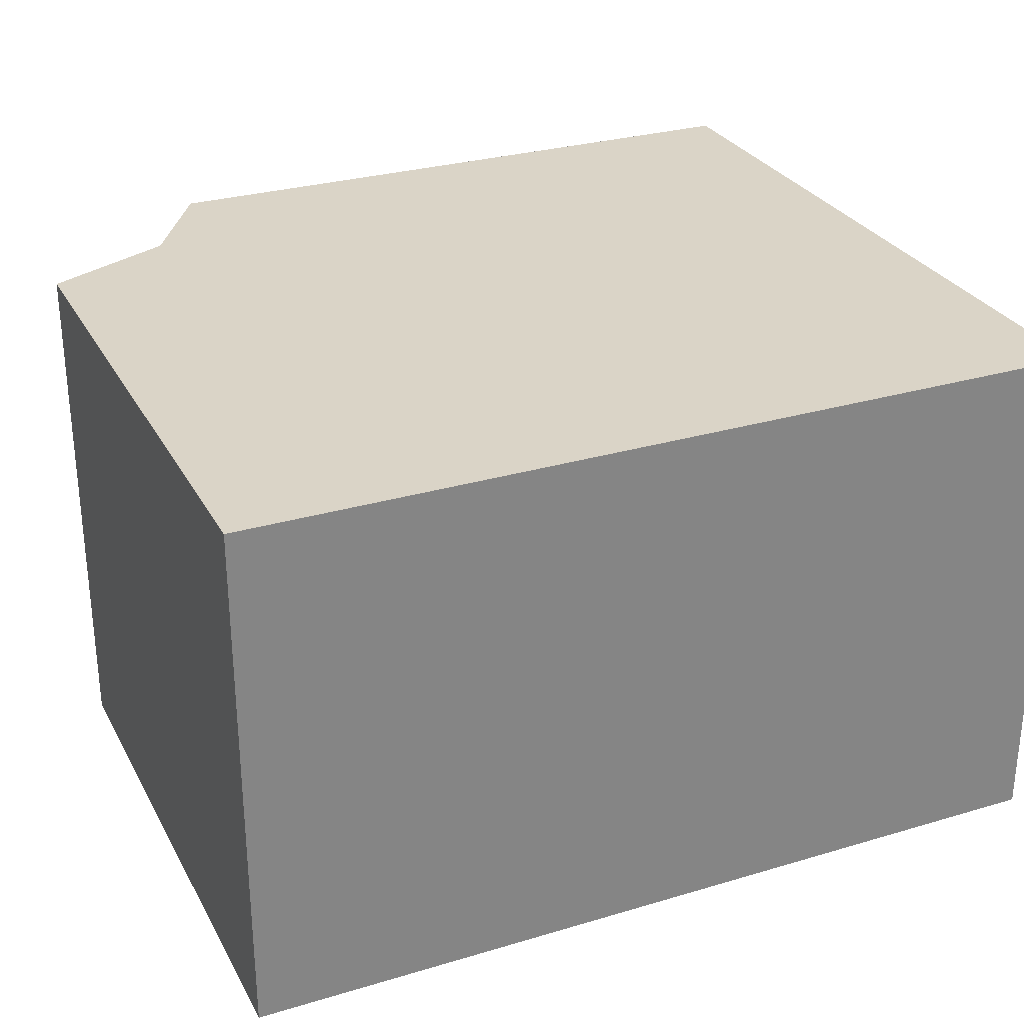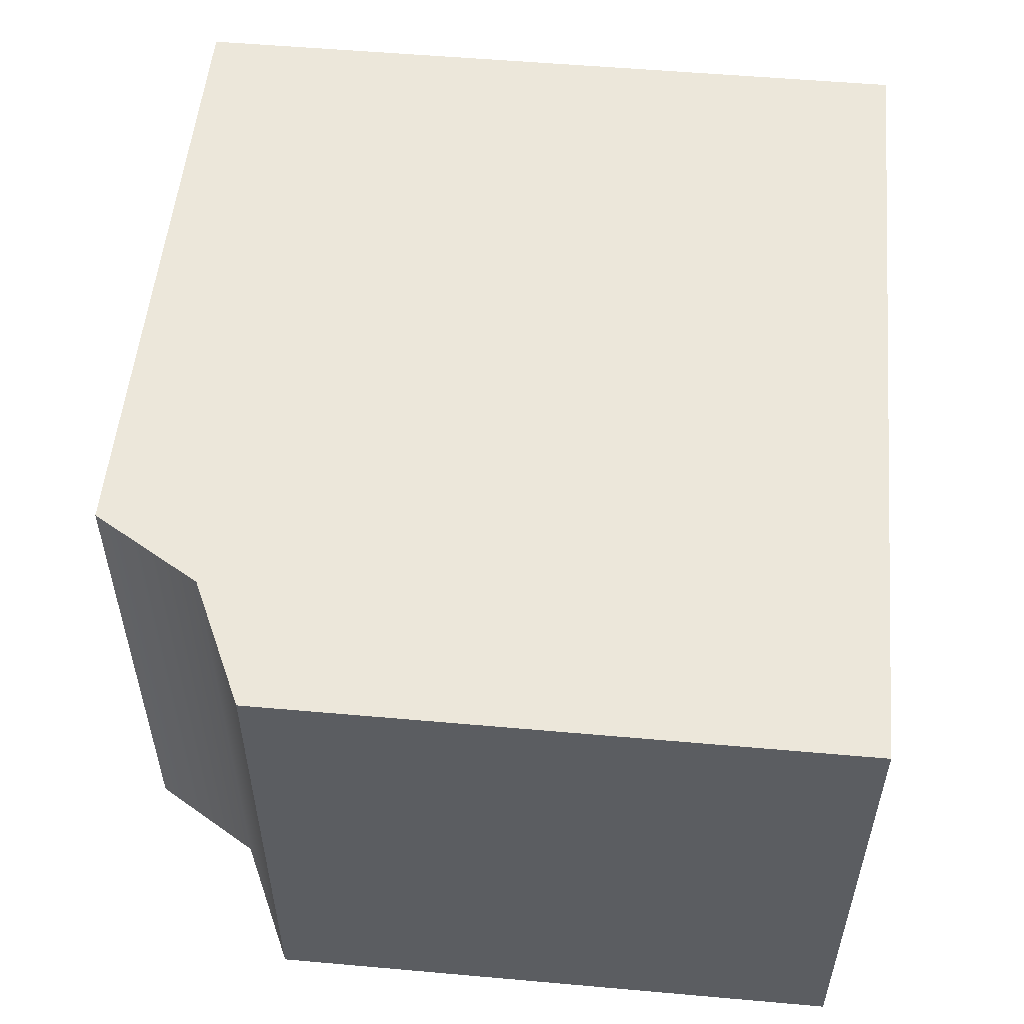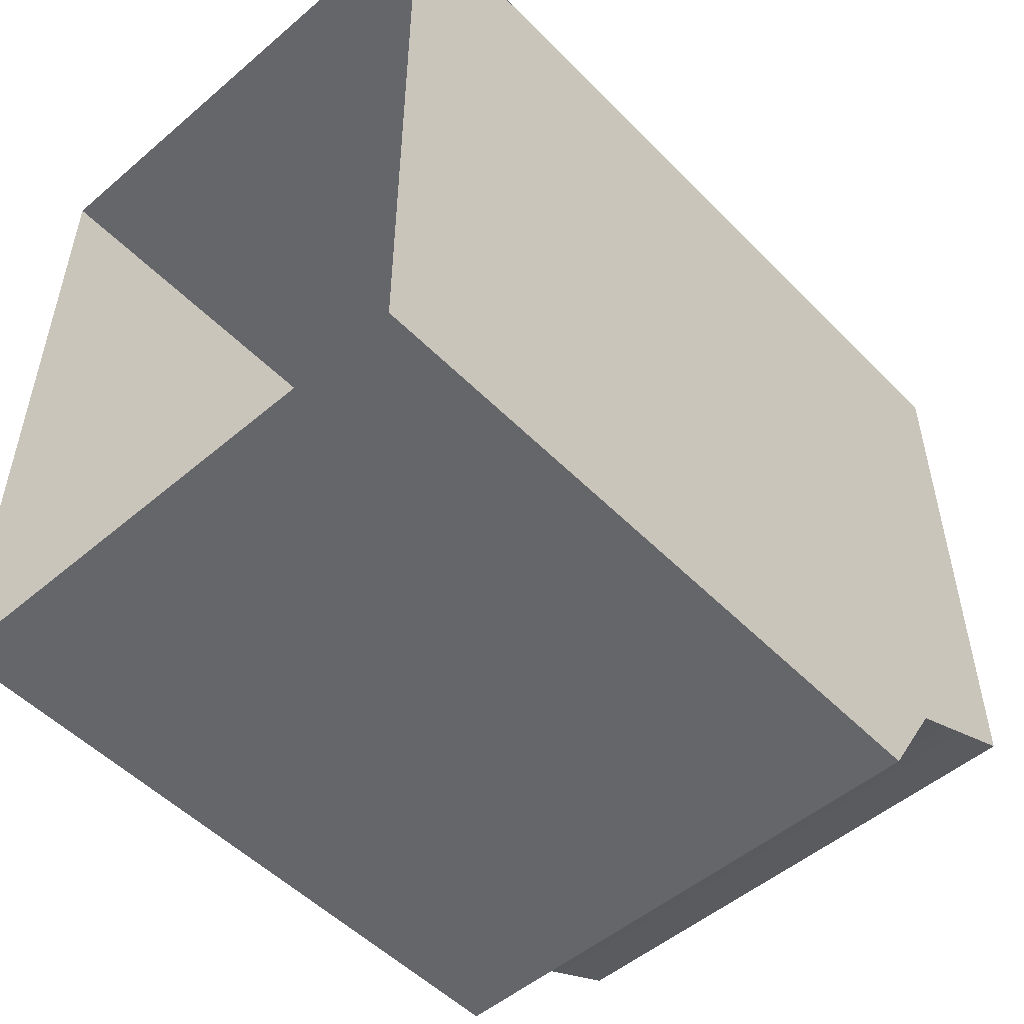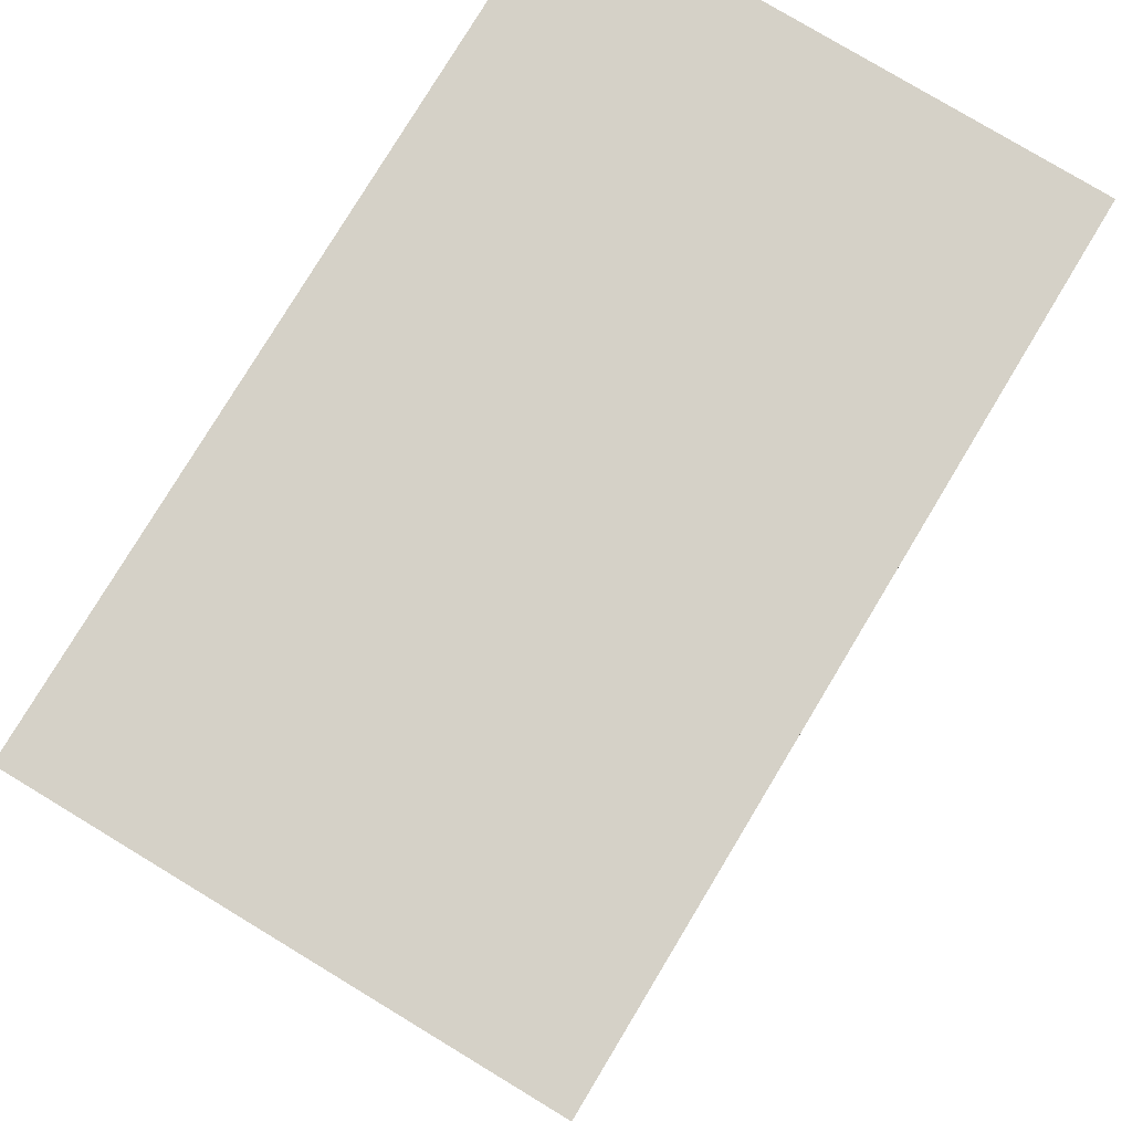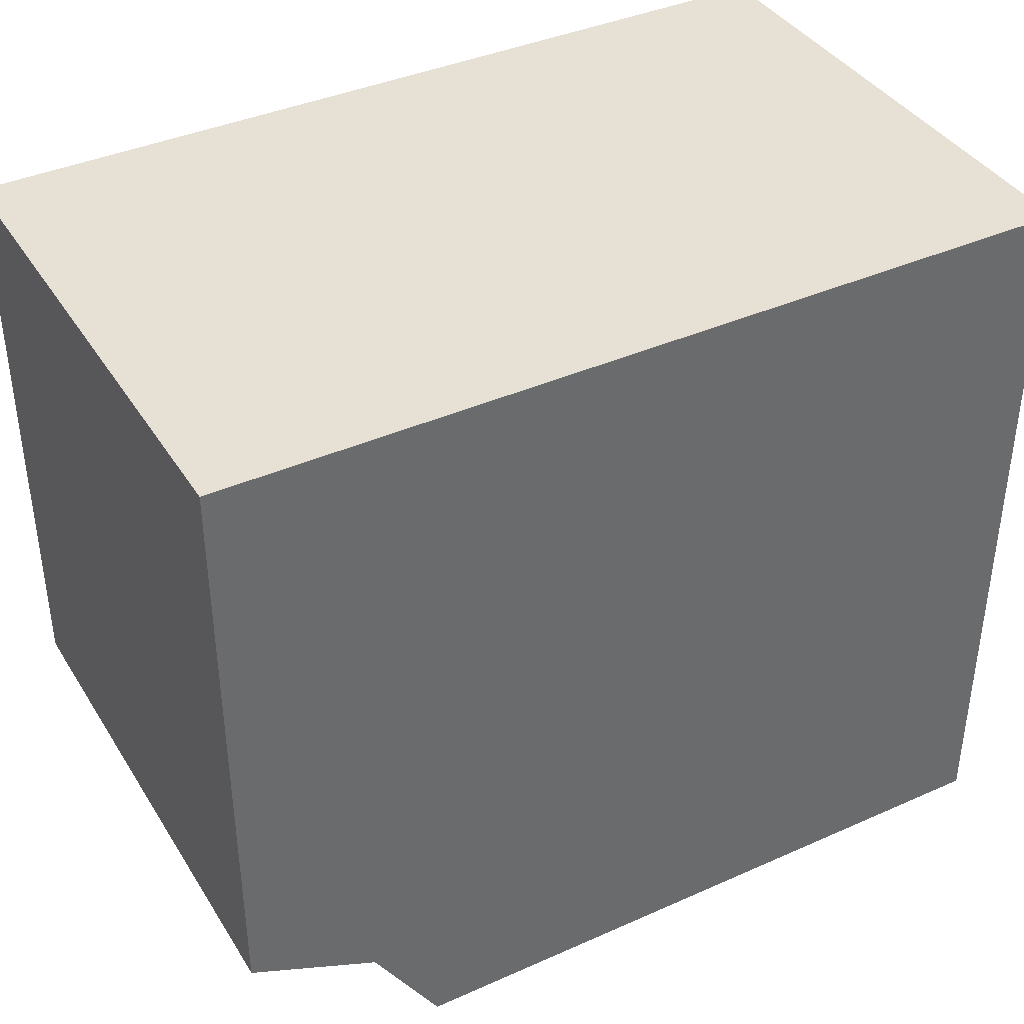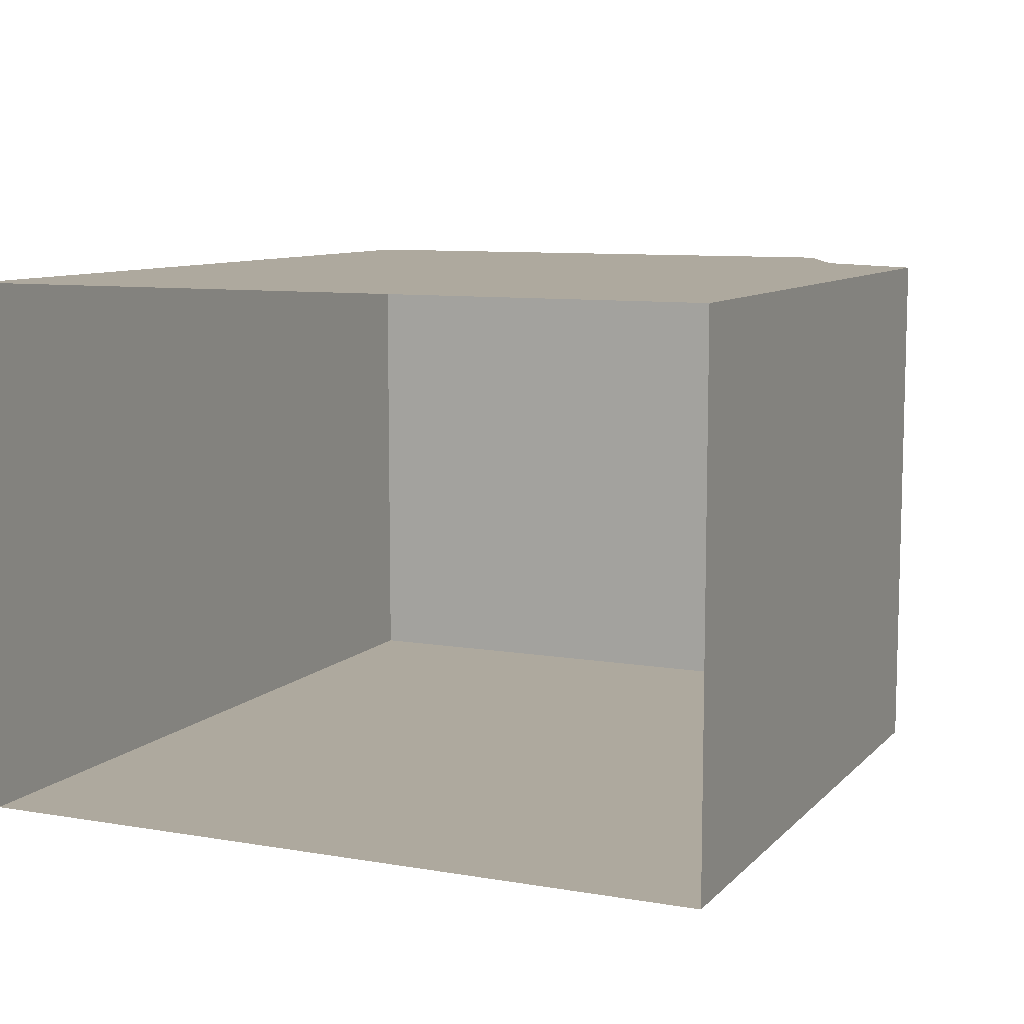
<metadata>
{"format":"obj","ext":"obj","renderer":"f3d","projection":"perspective","resolution":1024,"background":"white","views":[{"elev":28.9,"azim":156.1,"up":"+Z"},{"elev":53.7,"azim":95.4,"up":"+Z"},{"elev":-51.7,"azim":-47.4,"up":"+Y"},{"elev":78.9,"azim":121.1,"up":"+Y"},{"elev":39.3,"azim":151.0,"up":"+Y"},{"elev":9.1,"azim":-65.7,"up":"+Z"}]}
</metadata>
<code>
v  40.18 79.71 -8.891
v  40.18 79.71 -7.969
v  39.02 79.71 -7.969
v  39.02 79.71 -8.891
v  39.02 81.02 -7.969
v  40.52 81.02 -7.969
v  40.52 81.02 -8.891
v  39.02 81.02 -8.891
v  40.3 79.9 -8.891
v  40.3 79.9 -7.969
v  40.52 80.01 -7.969
v  40.52 80.01 -8.891
g sponza_209
f 1 2 3
f 1 3 4
f 5 6 7
f 5 7 8
f 1 4 9
f 1 9 10
f 1 10 2
f 2 10 3
f 9 4 8
f 9 8 7
f 11 12 7
f 11 7 6
f 5 3 10
f 5 10 6
f 7 12 9
f 12 11 10
f 12 10 9
f 10 11 6

</code>
